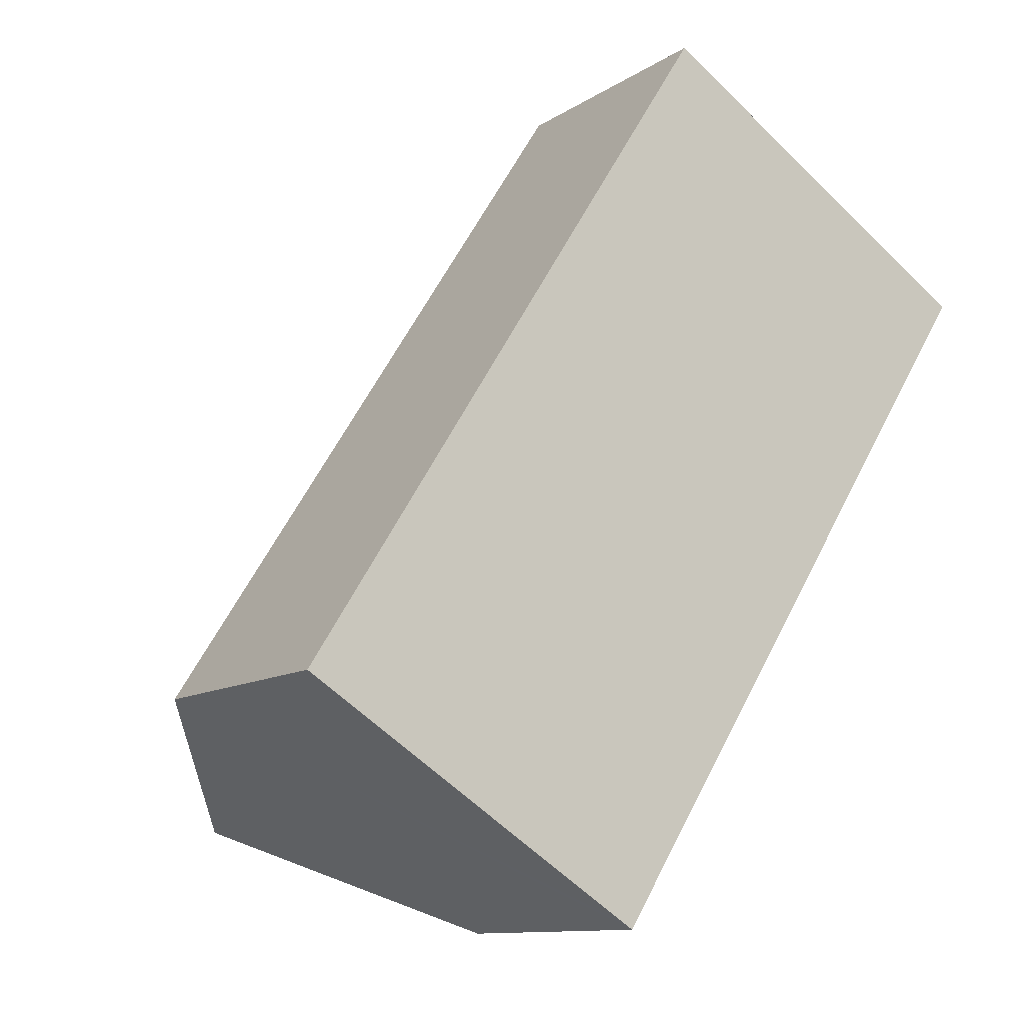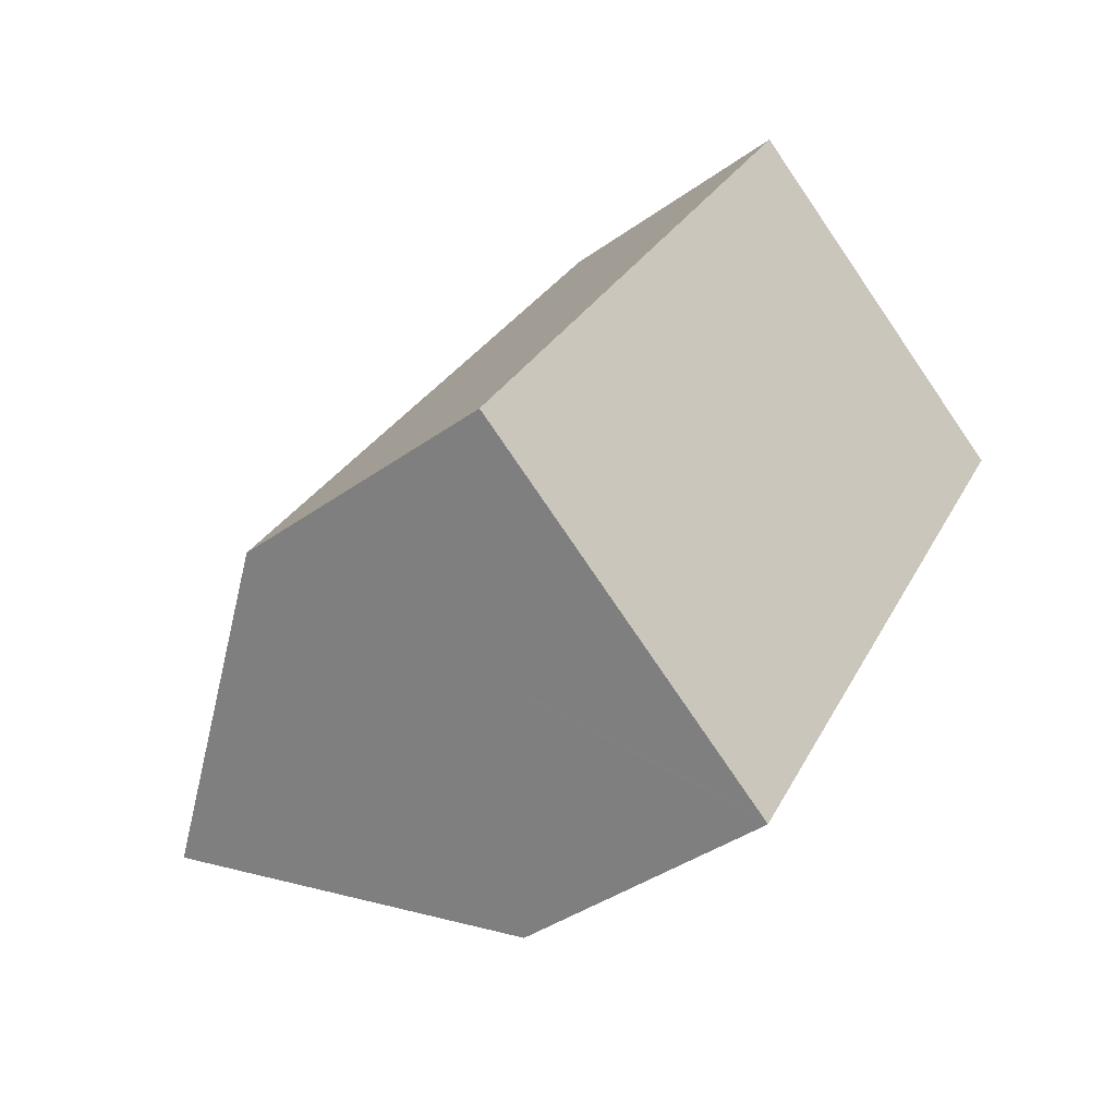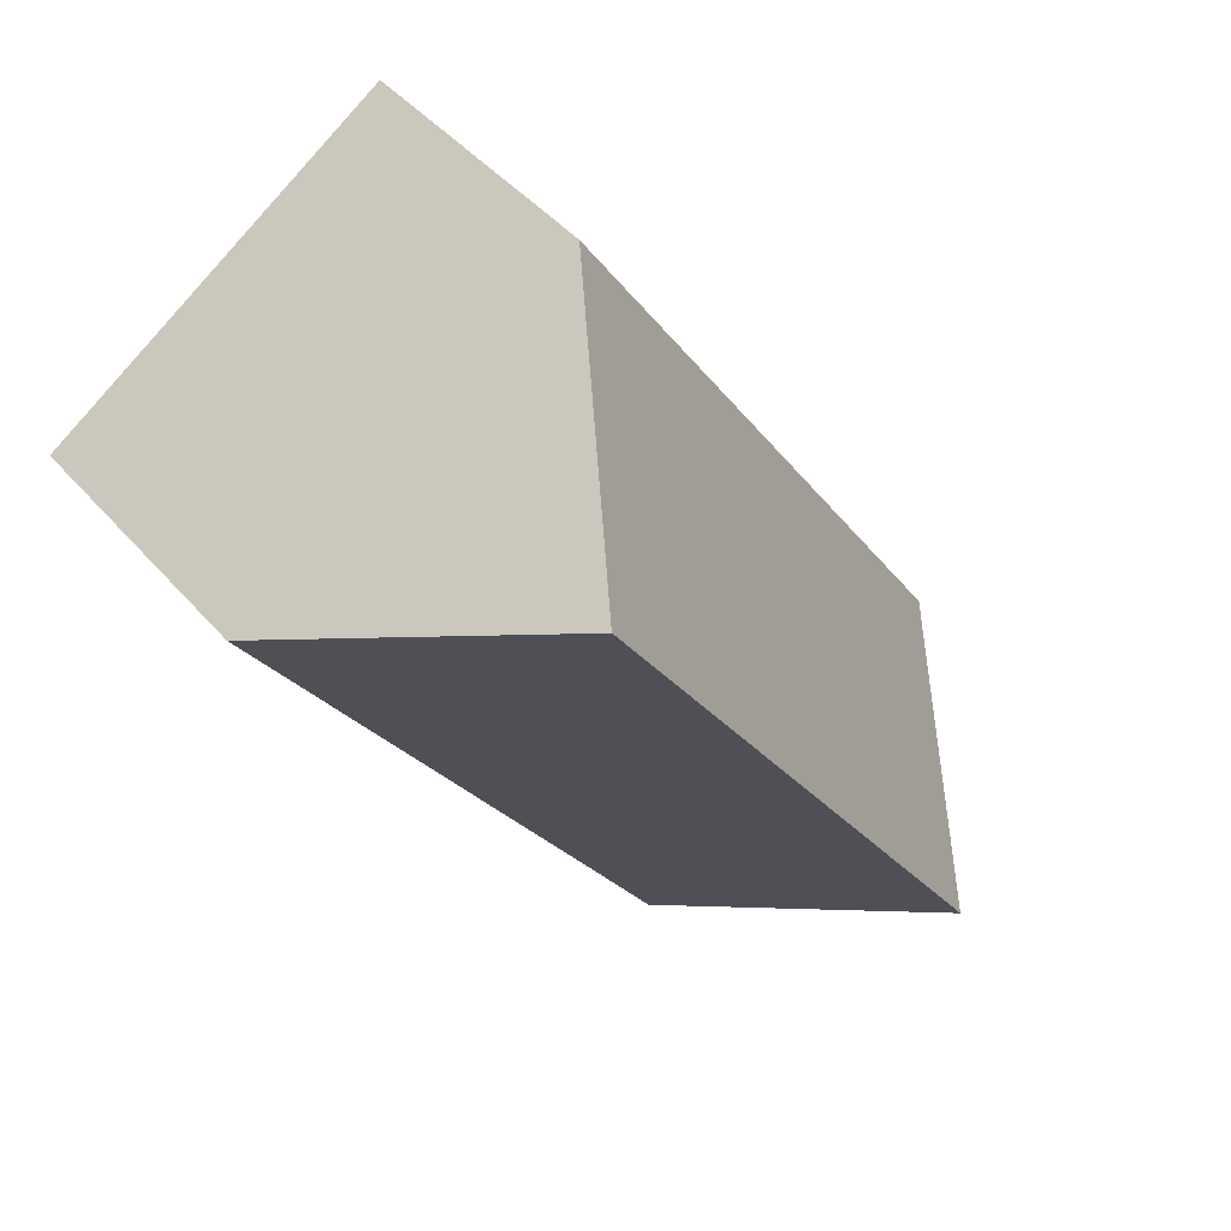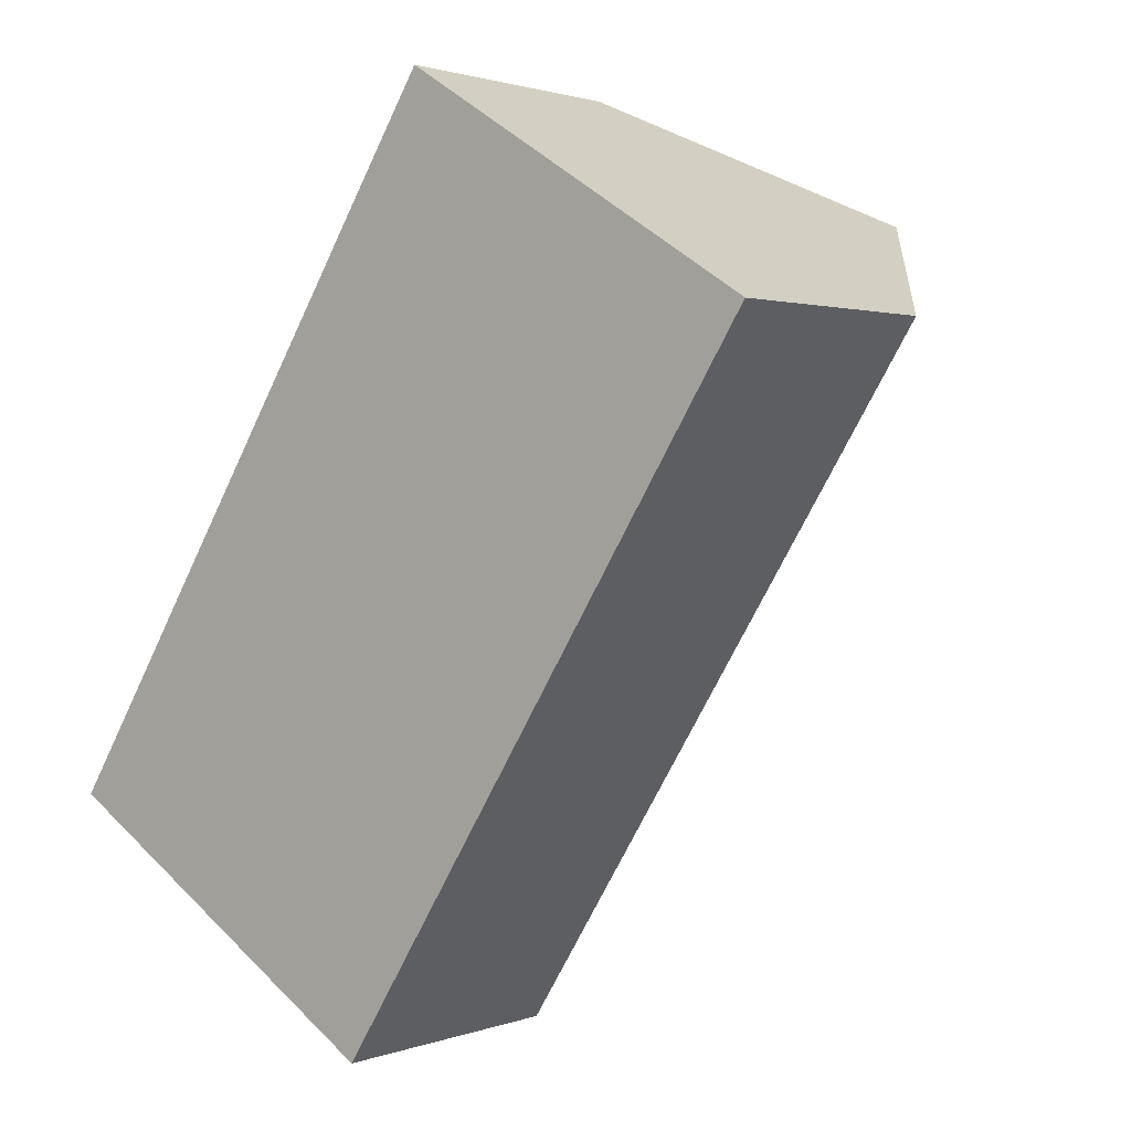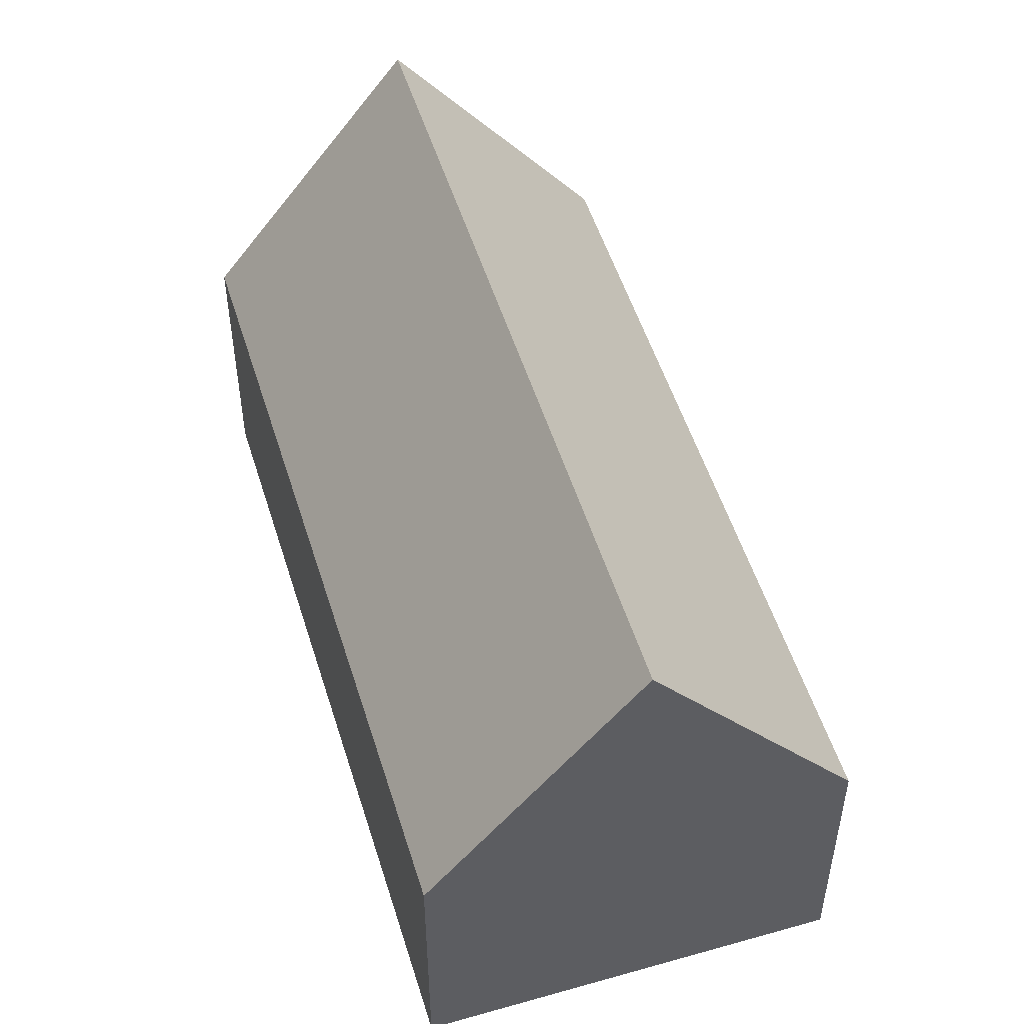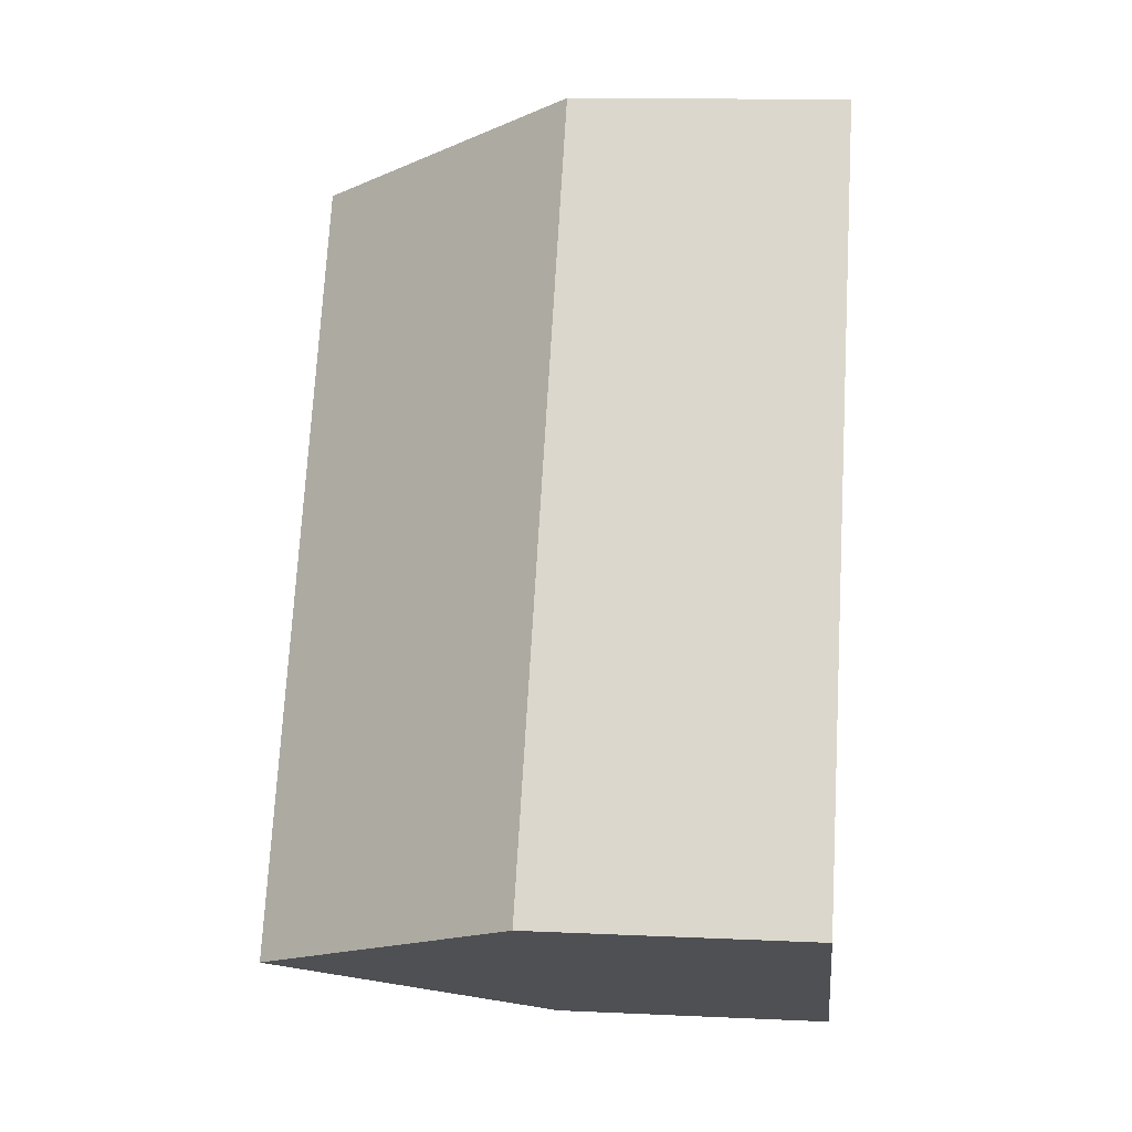
<metadata>
{"format":"obj","ext":"obj","renderer":"f3d","projection":"perspective","resolution":1024,"background":"white","views":[{"elev":-11.2,"azim":-33.3,"up":"+Z"},{"elev":-39.1,"azim":-48.1,"up":"+Z"},{"elev":46.2,"azim":141.6,"up":"+Z"},{"elev":1.6,"azim":37.9,"up":"+Z"},{"elev":52.4,"azim":-164.7,"up":"+Y"},{"elev":13.3,"azim":-84.0,"up":"+Z"}]}
</metadata>
<code>
v  4.216 12.84 -2.665
v  10.32 6.493 16.32
v  14.57 12.84 13.64
v  0 6.538 4.003e-16
v  14.48 6.523 4.163
v  18.52 6.951 11.15
v  18.8 6.52 10.97
v  12.75 6.524 1.441
v  10.16 6.525 -2.626
v  8.443 6.52 -5.338
v  8.188 6.902 -5.176
v  8.443 3.269e-16 -5.338
v  8.188 3.169e-16 -5.176
v  4.216 1.632e-16 -2.665
v  0 0 0
v  10.32 -9.991e-16 16.32
v  14.57 -8.351e-16 13.64
v  18.52 -6.83e-16 11.15
v  18.8 -6.719e-16 10.97
v  14.48 -2.549e-16 4.163
v  12.75 -8.824e-17 1.441
v  10.16 1.608e-16 -2.626
g defaultobject
f 1 2 3
f 2 1 4
f 5 6 7
f 6 5 3
f 3 5 8
f 3 8 9
f 3 9 10
f 3 10 11
f 3 11 1
f 11 4 1
f 4 11 10
f 4 10 12
f 4 12 13
f 4 13 14
f 4 14 15
f 15 2 4
f 2 15 16
f 16 3 2
f 3 16 6
f 6 16 17
f 6 17 7
f 7 17 18
f 7 18 19
f 19 5 7
f 5 19 20
f 5 20 8
f 8 20 9
f 9 20 21
f 9 21 22
f 9 22 10
f 10 22 12
f 14 16 15
f 16 14 13
f 16 13 12
f 16 12 22
f 16 22 21
f 16 21 20
f 16 20 18
f 18 20 19
f 16 18 17

</code>
